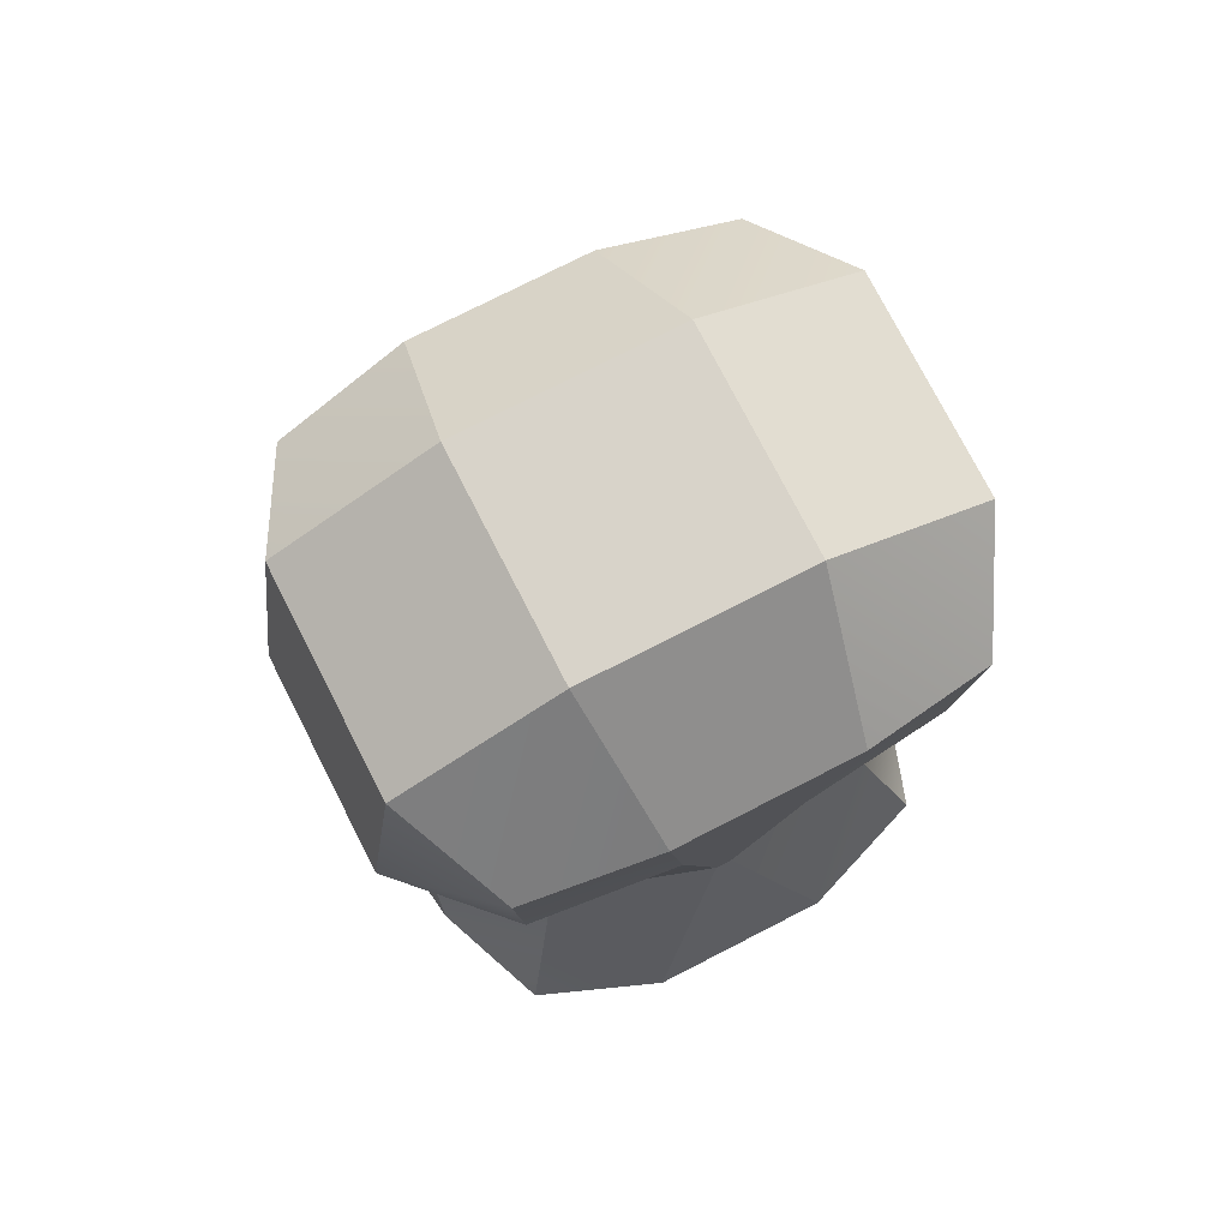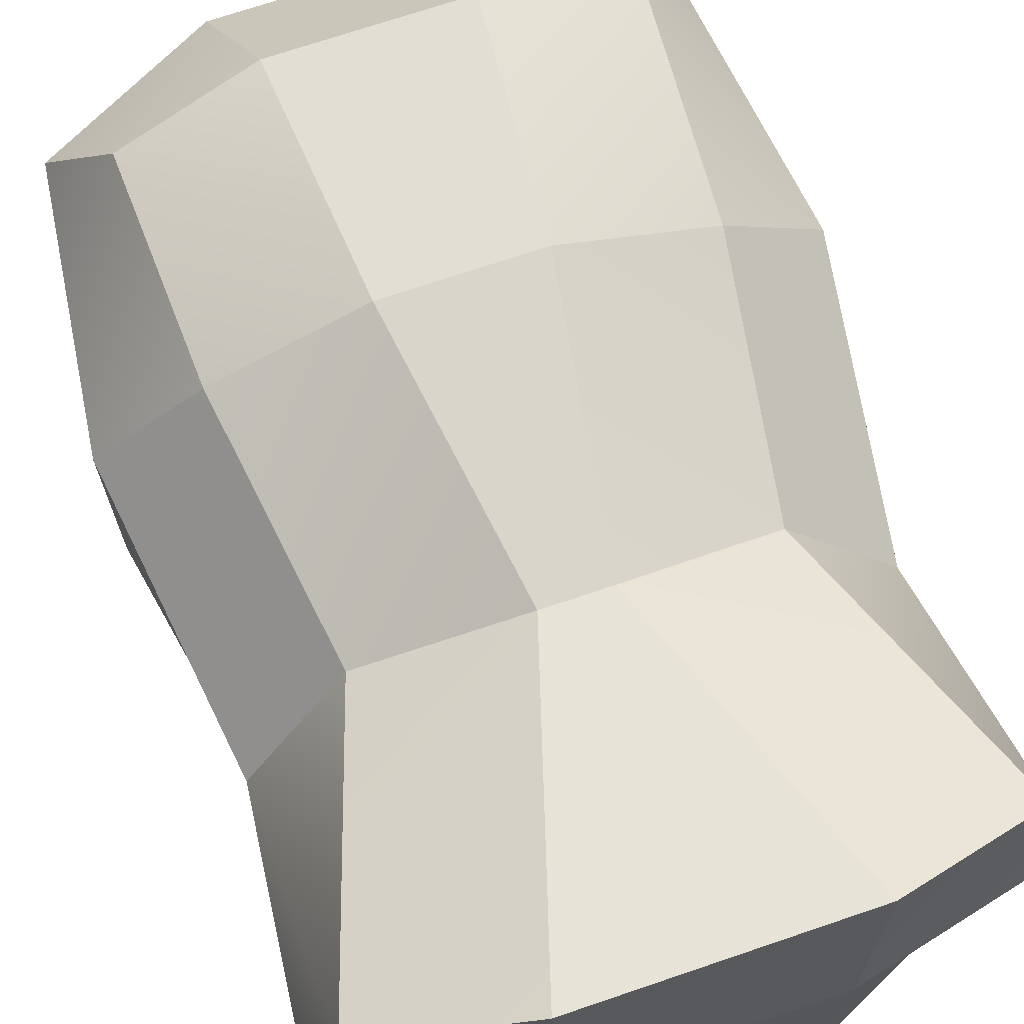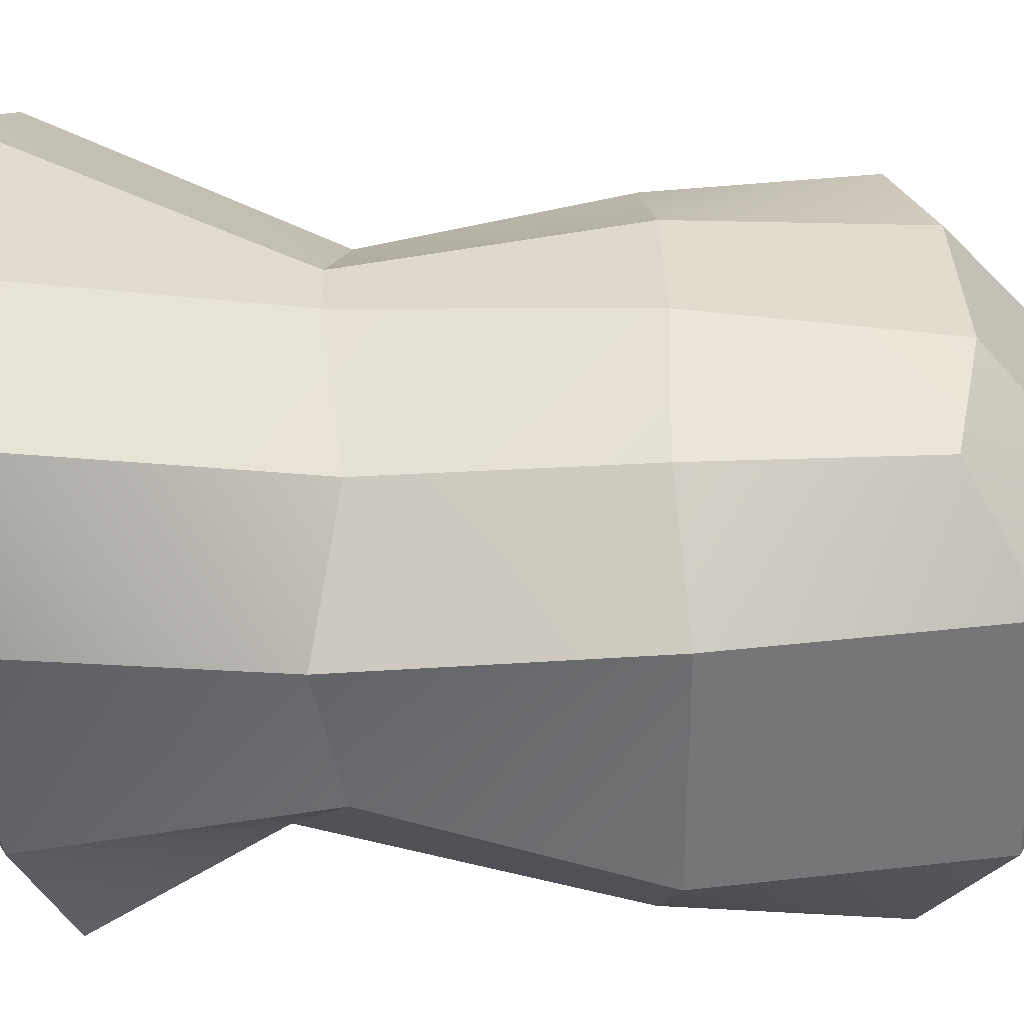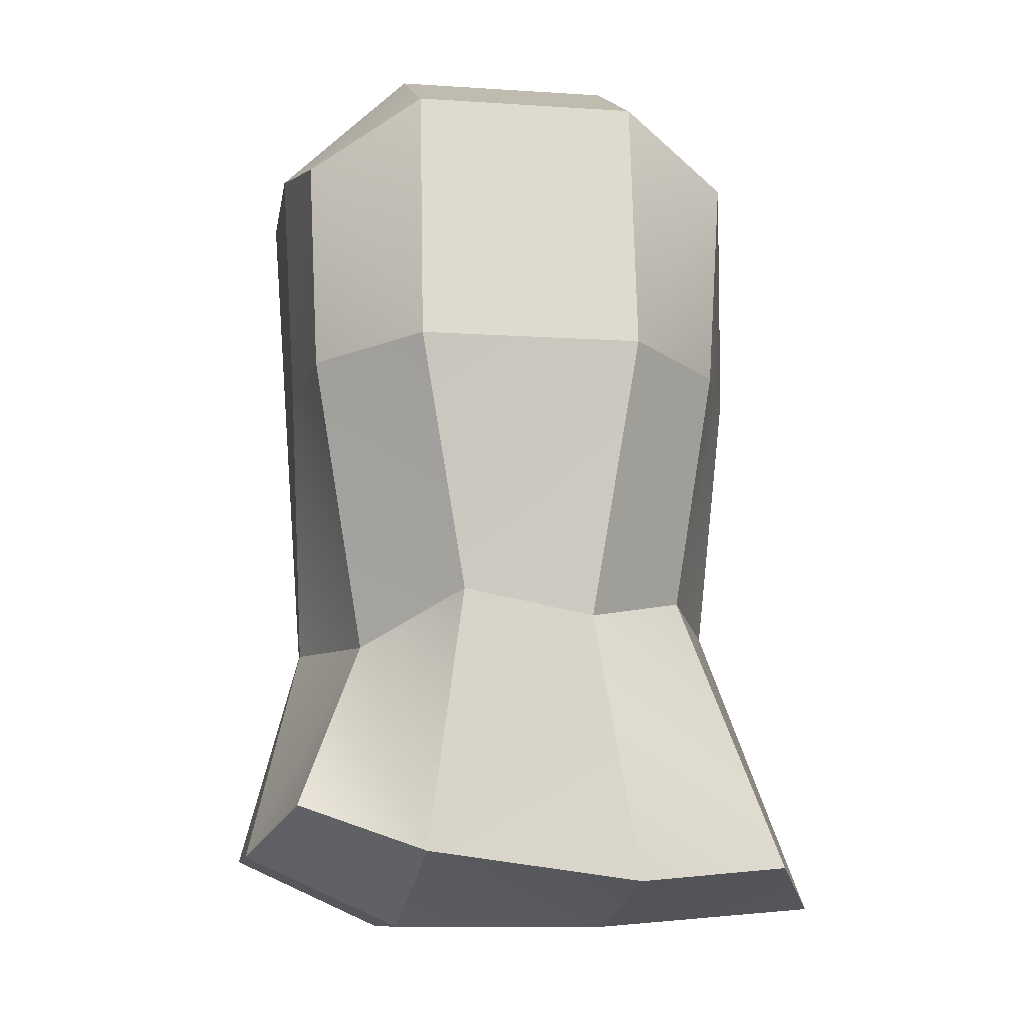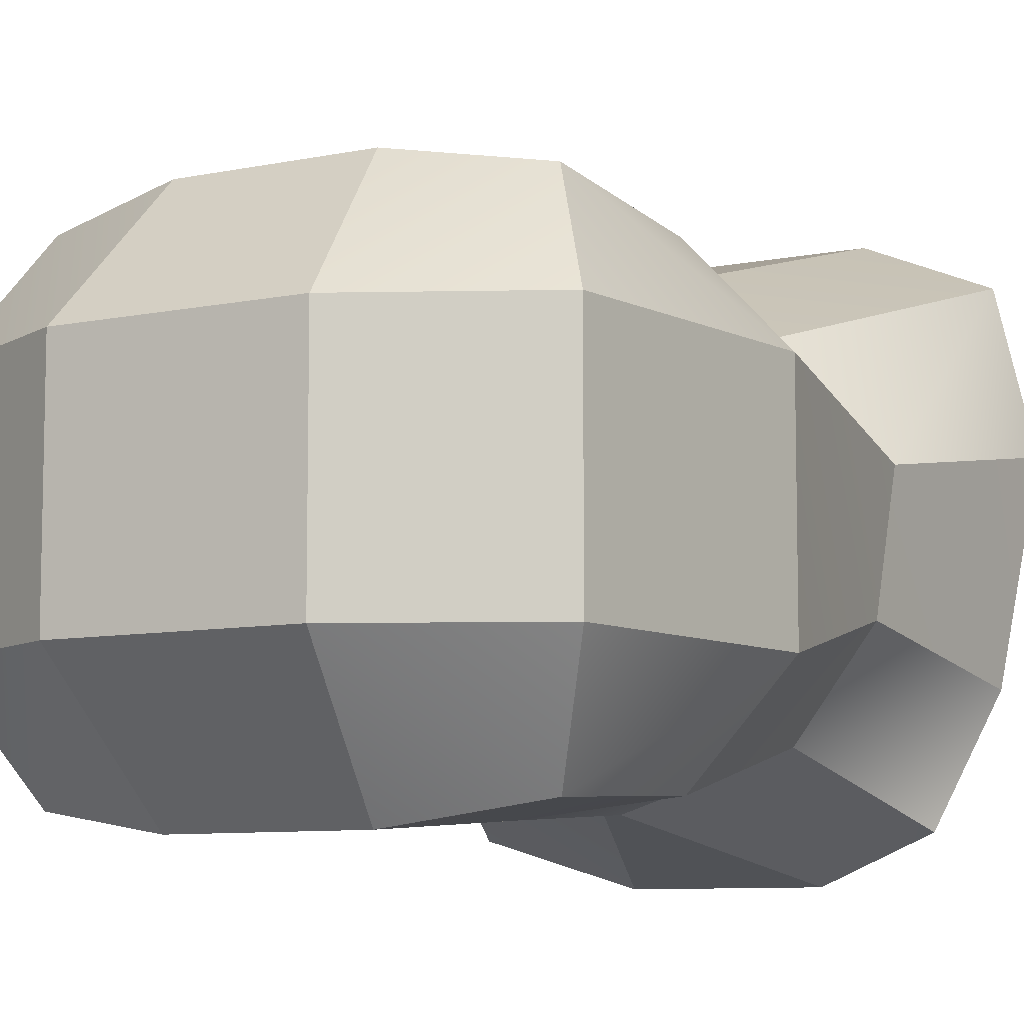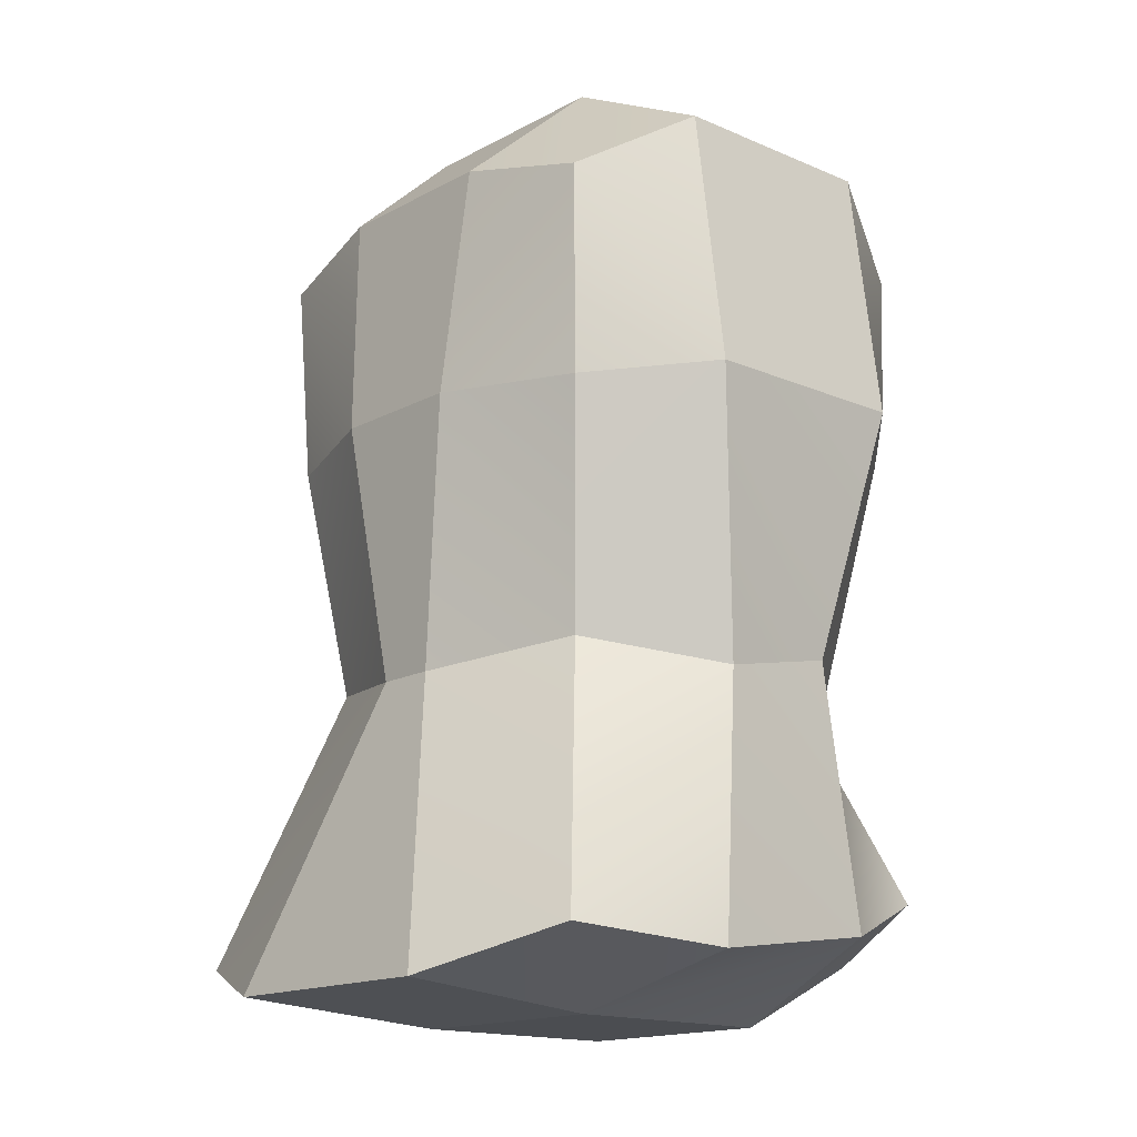
<metadata>
{"format":"obj","ext":"obj","renderer":"f3d","projection":"perspective","resolution":1024,"background":"white","views":[{"elev":75.8,"azim":-27.1,"up":"+Z"},{"elev":70.8,"azim":161.2,"up":"+Y"},{"elev":33.5,"azim":-91.4,"up":"+Y"},{"elev":-10.8,"azim":80.8,"up":"+Z"},{"elev":-8.3,"azim":29.8,"up":"+Y"},{"elev":-15.8,"azim":-131.9,"up":"+Z"}]}
</metadata>
<code>
o Cube_Cube.011
v 1.701 6.233 3.221
v 2.151 5.805 8.777
v 5.311 5.311 8.046
v 5.073 5.073 3.065
v 7.428 -2.667 3.332
v 6.589 -2.667 9.624
v 5.311 -5.311 8.046
v 5.073 -5.073 3.065
v -1.485 -5.423 2.794
v -2.152 -5.808 8.774
v -5.311 -5.311 8.046
v -5.073 -5.073 3.065
v -7.428 2.667 3.332
v -6.589 2.667 9.624
v -5.311 5.311 8.046
v -5.073 5.073 3.065
v -2.667 -2.667 -10.8
v -2.274 -6.438 -9.089
v -5.363 -5.354 -7.936
v -6.493 -2.351 -9.034
v -2.667 2.667 11.6
v -2.151 5.805 8.777
v -2.667 -2.667 11.6
v -6.589 -2.667 9.624
v 2.667 -2.667 11.6
v 2.152 -5.808 8.774
v 6.589 2.667 9.624
v 2.667 2.667 11.6
v -2.984 7.879 -10.36
v -2.667 2.667 -10.8
v -7.182 2.667 -9.737
v -6.381 6.381 -9.401
v 6.381 6.381 -9.401
v 7.182 2.667 -9.737
v 2.667 2.667 -10.8
v 2.984 7.879 -10.36
v 6.493 -2.351 -9.034
v 2.667 -2.667 -10.8
v 5.363 -5.354 -7.936
v 2.274 -6.438 -9.089
v -6.522 1.664 -3.359
v -4.219 4.306 -2.7
v -3.991 -3.773 -3.948
v -6.345 -1.468 -2.731
v -7.428 -2.667 3.332
v -0.196 -5.043 -3.749
v 3.991 -3.773 -3.948
v 0.196 -5.043 -3.749
v 1.485 -5.423 2.794
v 6.345 -1.468 -2.731
v 4.219 4.306 -2.7
v 6.522 1.664 -3.359
v 7.428 2.667 3.332
v 0.7336 5.764 -3.144
v -0.7336 5.764 -3.144
v -1.701 6.233 3.221
f 1 3 4
f 5 7 8
f 9 11 12
f 13 15 16
f 17 19 20
f 21 15 14
f 23 11 10
f 23 14 24
f 7 25 26
f 25 10 26
f 27 25 6
f 28 23 25
f 3 28 27
f 2 21 28
f 30 32 29
f 30 20 31
f 33 35 36
f 35 29 36
f 37 35 34
f 38 30 35
f 39 38 37
f 40 17 38
f 41 32 31
f 13 42 41
f 43 20 19
f 20 41 31
f 12 44 43
f 44 13 41
f 11 45 12
f 24 13 45
f 18 43 19
f 9 43 46
f 47 40 39
f 40 46 18
f 47 49 48
f 48 9 46
f 7 49 8
f 26 9 49
f 37 47 39
f 50 8 47
f 33 52 34
f 52 37 34
f 51 53 52
f 53 50 52
f 3 53 4
f 27 5 53
f 54 33 36
f 1 51 54
f 32 55 29
f 55 36 29
f 42 56 55
f 56 54 55
f 15 56 16
f 22 1 56
f 1 2 3
f 5 6 7
f 9 10 11
f 13 14 15
f 17 18 19
f 21 22 15
f 23 24 11
f 23 21 14
f 7 6 25
f 25 23 10
f 27 28 25
f 28 21 23
f 3 2 28
f 2 22 21
f 30 31 32
f 30 17 20
f 33 34 35
f 35 30 29
f 37 38 35
f 38 17 30
f 39 40 38
f 40 18 17
f 41 42 32
f 13 16 42
f 43 44 20
f 20 44 41
f 12 45 44
f 44 45 13
f 11 24 45
f 24 14 13
f 18 46 43
f 9 12 43
f 47 48 40
f 40 48 46
f 47 8 49
f 48 49 9
f 7 26 49
f 26 10 9
f 37 50 47
f 50 5 8
f 33 51 52
f 52 50 37
f 51 4 53
f 53 5 50
f 3 27 53
f 27 6 5
f 54 51 33
f 1 4 51
f 32 42 55
f 55 54 36
f 42 16 56
f 56 1 54
f 15 22 56
f 22 2 1

</code>
